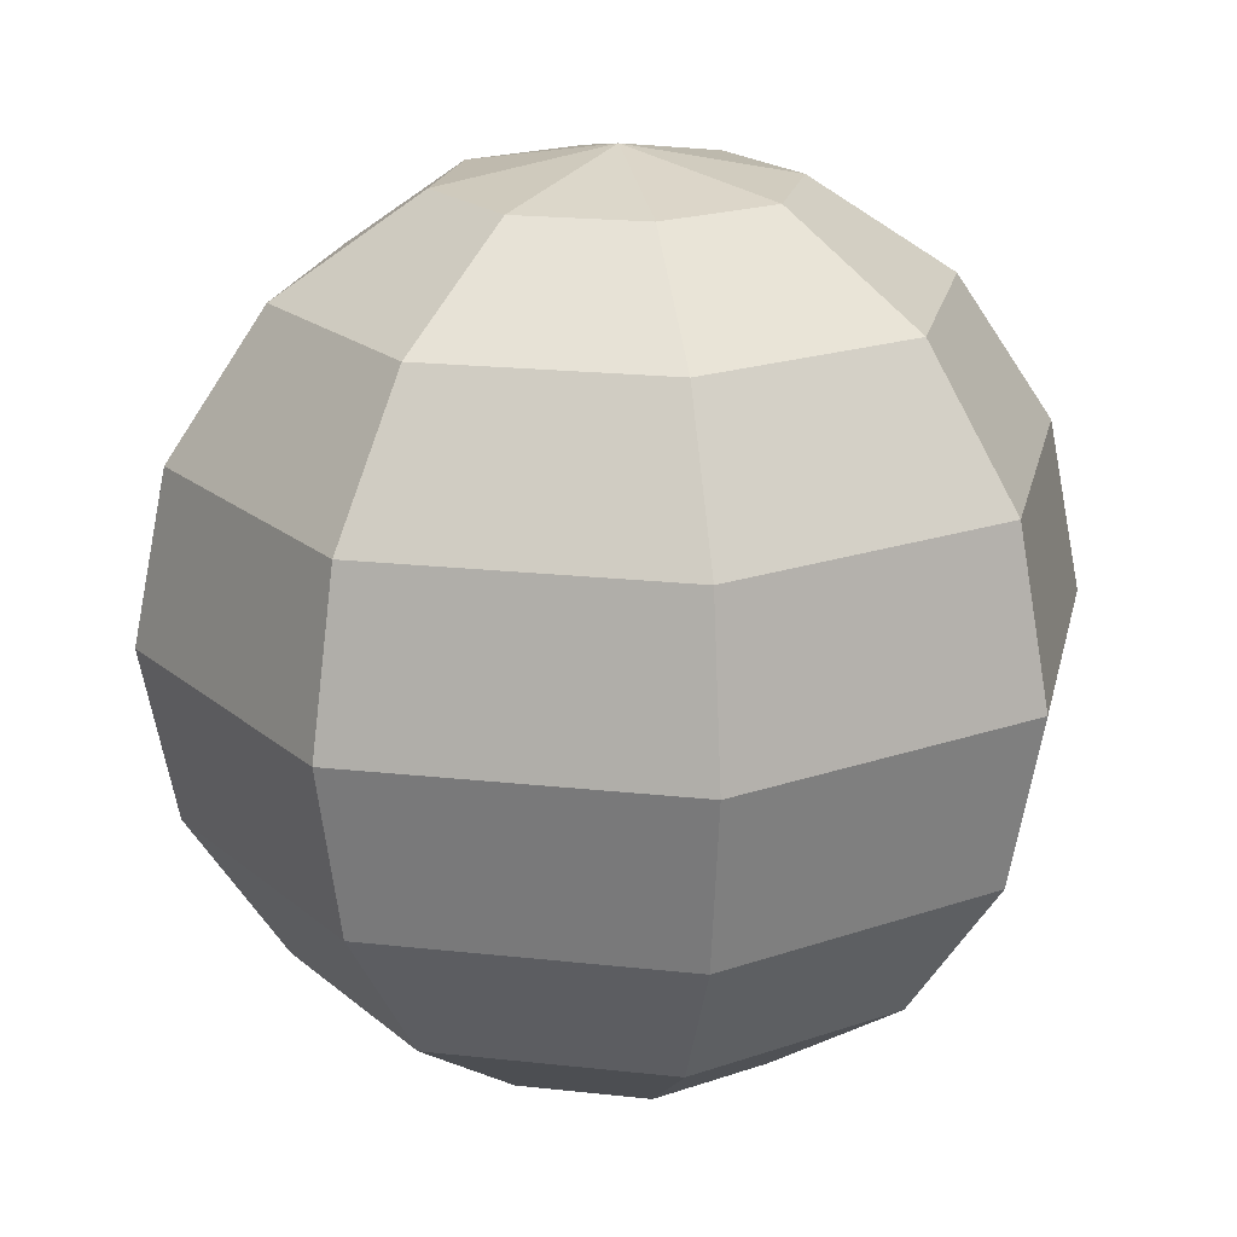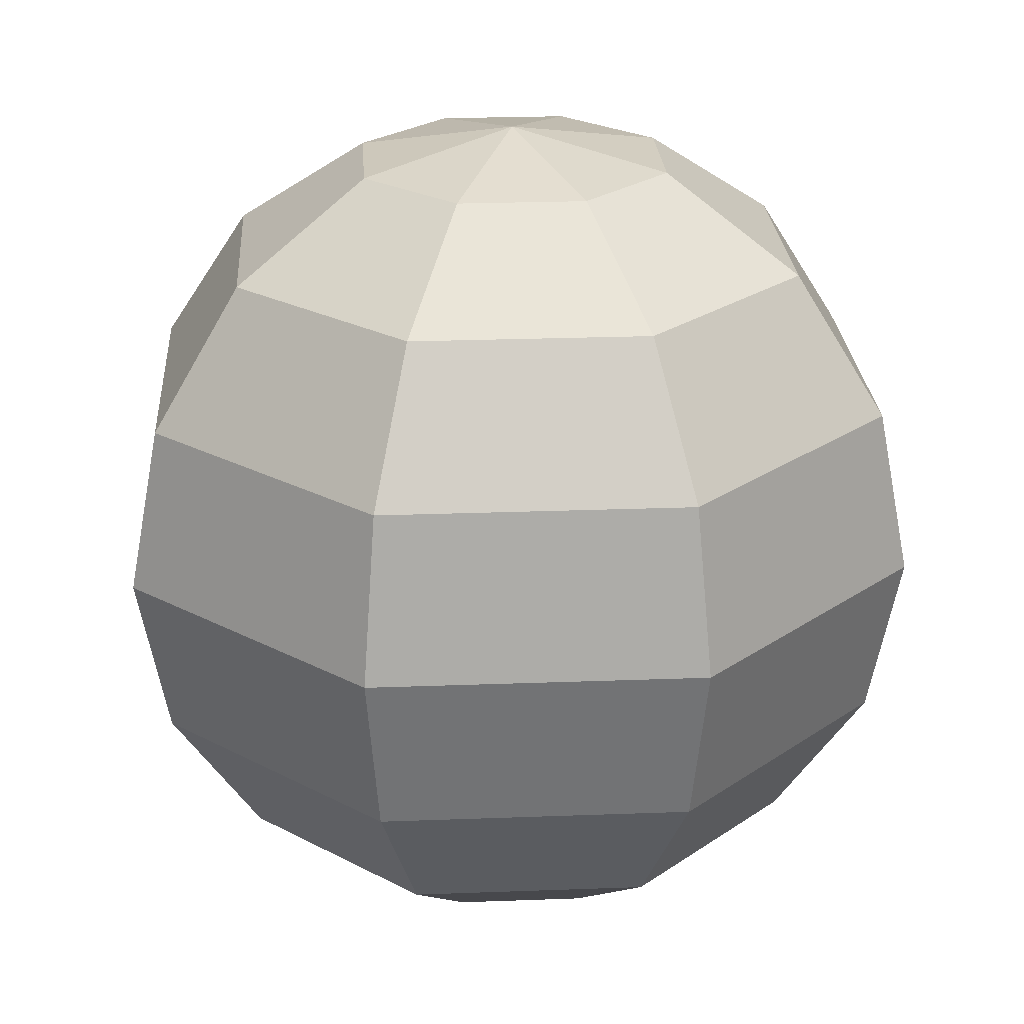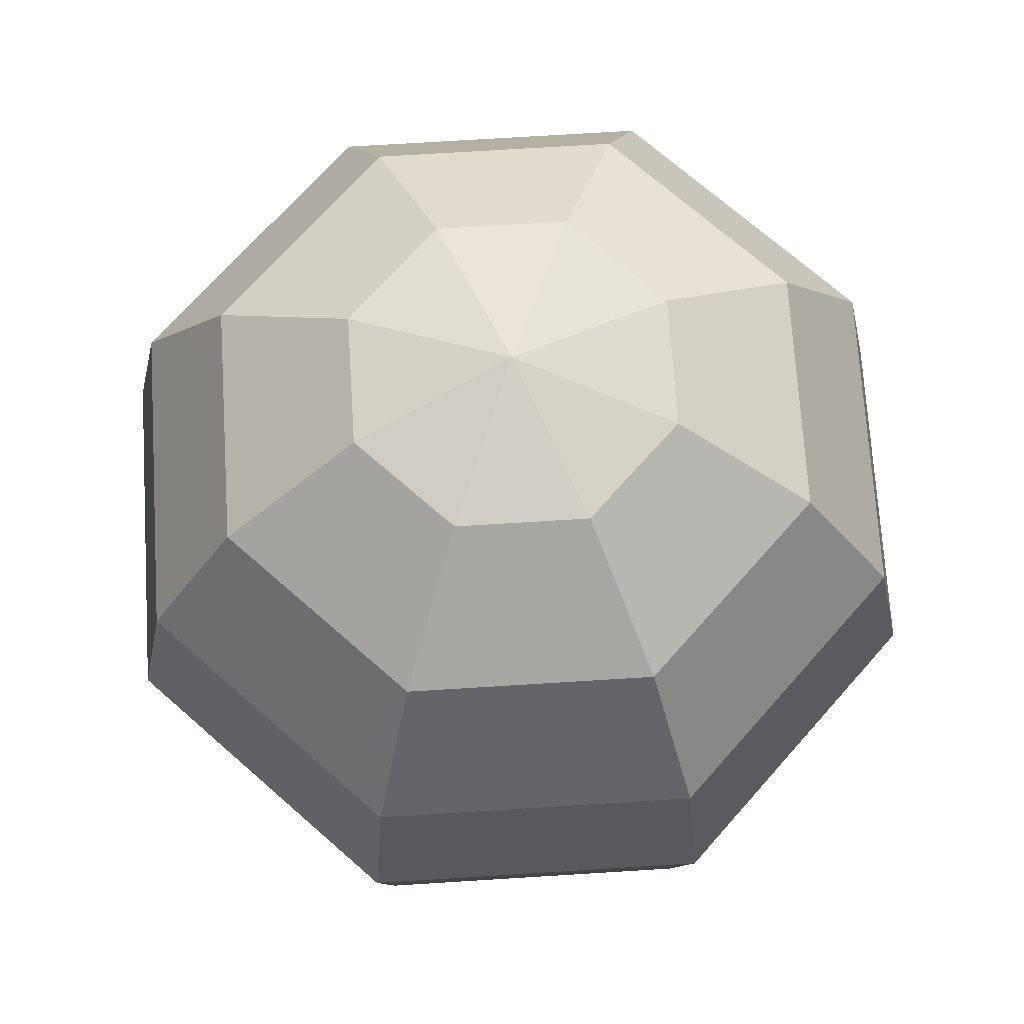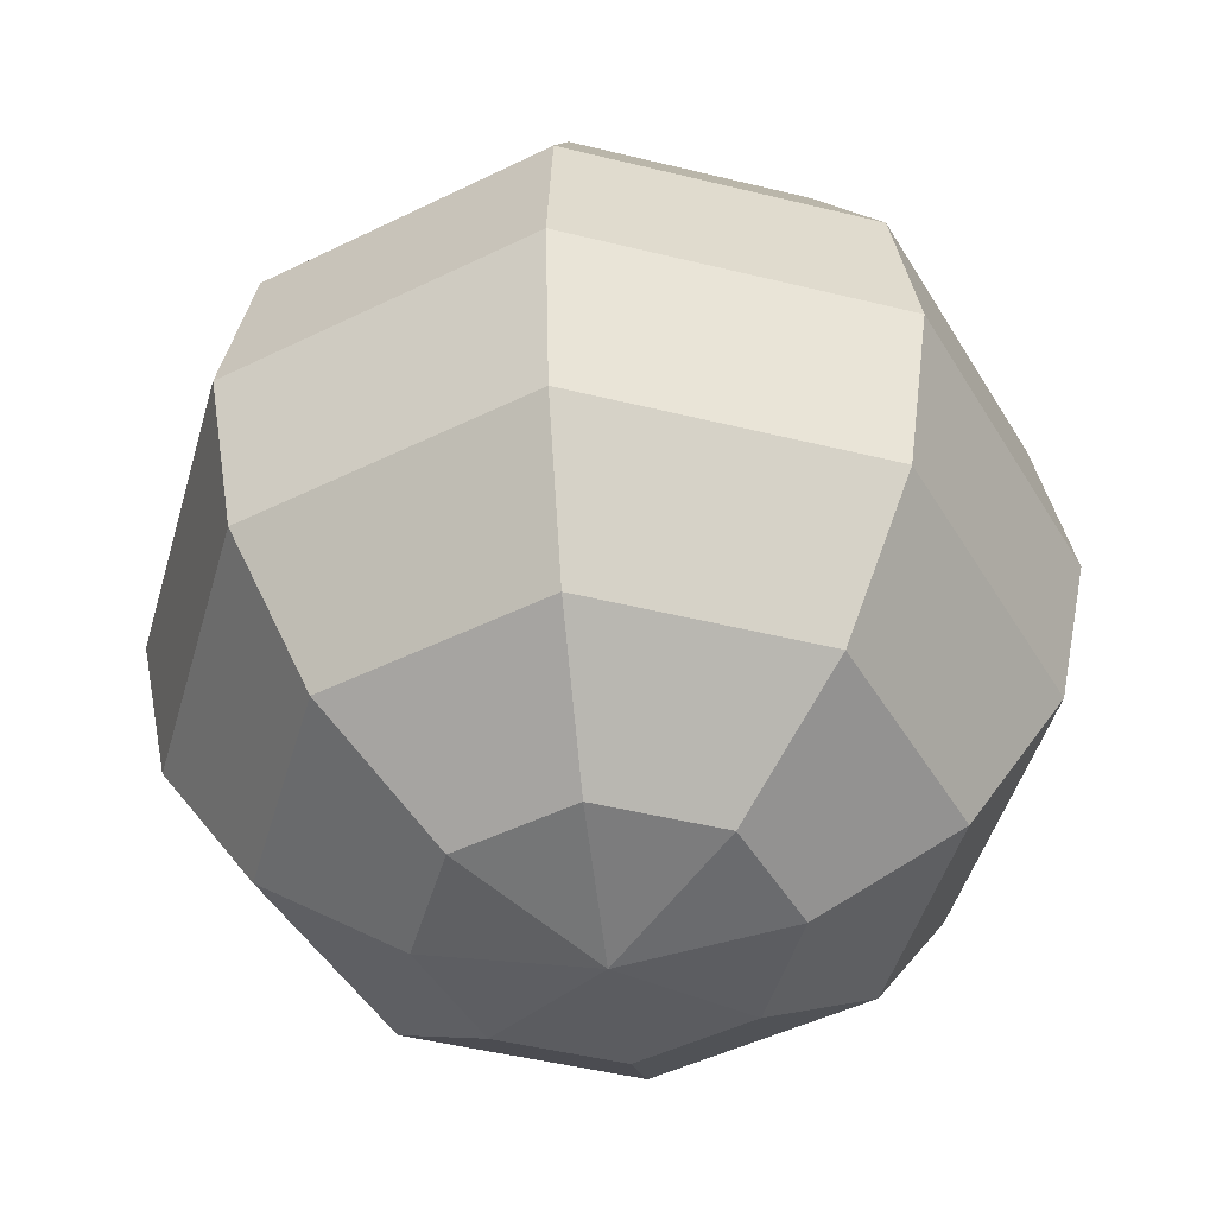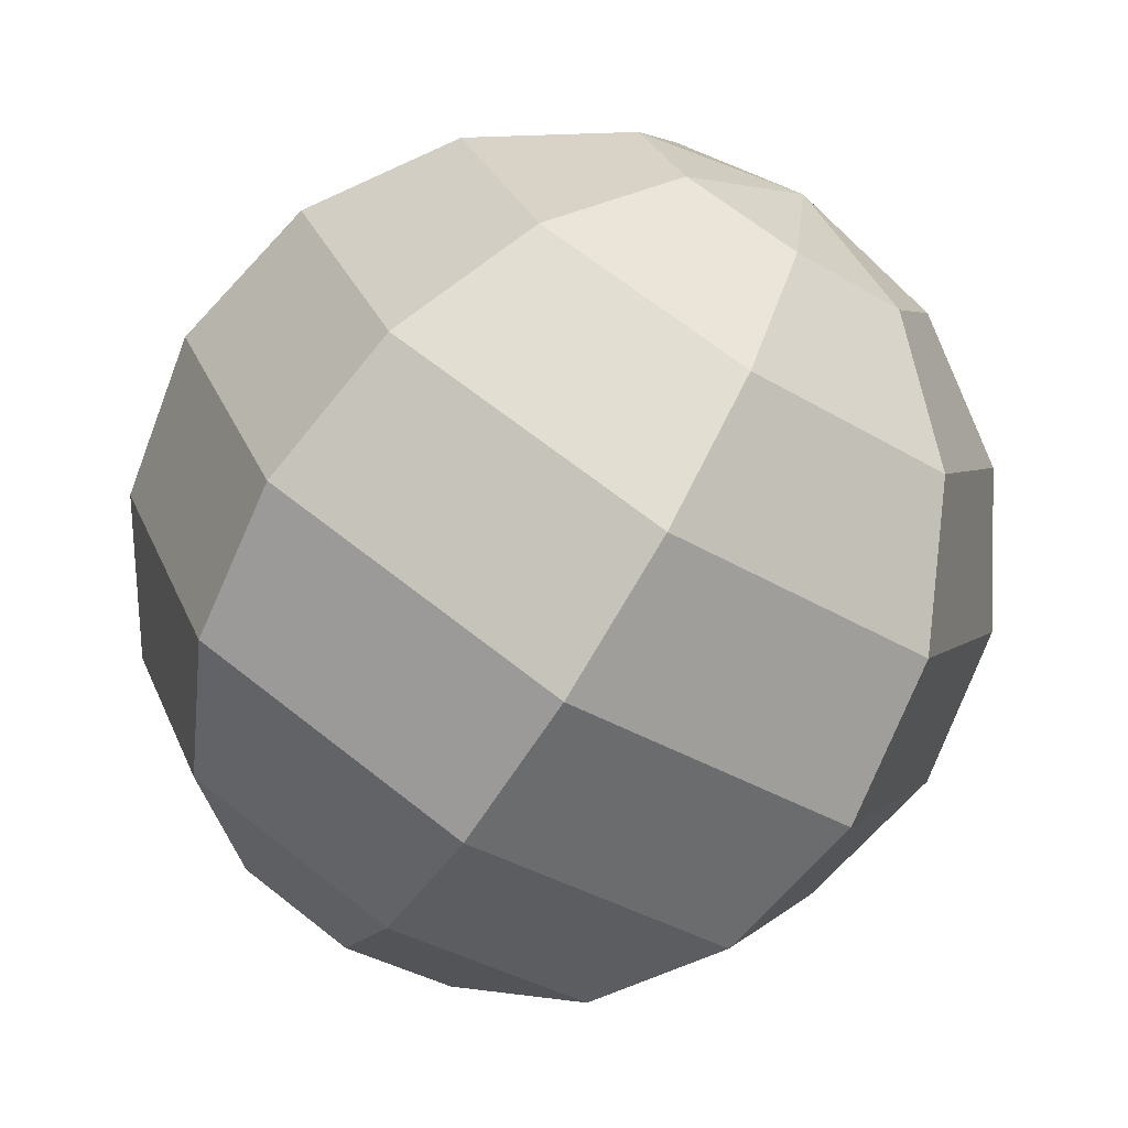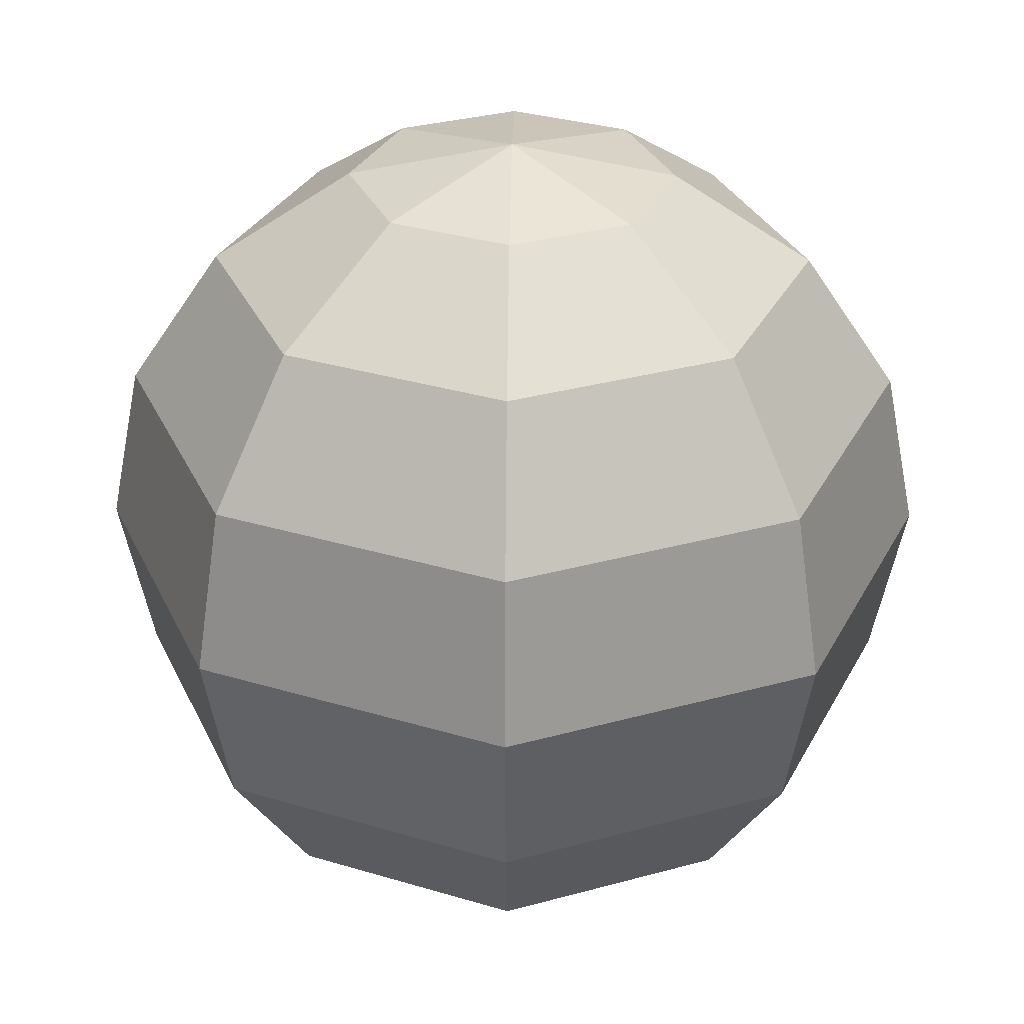
<metadata>
{"format":"obj","ext":"obj","renderer":"f3d","projection":"perspective","resolution":1024,"background":"white","views":[{"elev":19.4,"azim":-145.6,"up":"+Y"},{"elev":24.1,"azim":108.9,"up":"+Y"},{"elev":70.4,"azim":-26.1,"up":"+Y"},{"elev":-46.9,"azim":-128.2,"up":"+Y"},{"elev":-74.3,"azim":148.1,"up":"+Z"},{"elev":31.2,"azim":135.9,"up":"+Y"}]}
</metadata>
<code>
o Sphere
v -0.3827 0.9239 0
v -0.7071 0.7071 0
v -0.9239 0.3827 0
v -1 -0 0
v -0.9239 -0.3827 0
v -0.7071 -0.7071 0
v -0.3827 -0.9239 0
v -0 -1 0
v -0.2706 0.9239 -0.2706
v -0.5 0.7071 -0.5
v -0.6533 0.3827 -0.6533
v -0.7071 -0 -0.7071
v -0.6533 -0.3827 -0.6533
v -0.5 -0.7071 -0.5
v -0.2706 -0.9239 -0.2706
v -0 0.9239 -0.3827
v -0 0.7071 -0.7071
v -0 0.3827 -0.9239
v -0 -0 -1
v -0 -0.3827 -0.9239
v -0 -0.7071 -0.7071
v -0 -0.9239 -0.3827
v -0 1 0
v 0.2706 0.9239 -0.2706
v 0.5 0.7071 -0.5
v 0.6533 0.3827 -0.6533
v 0.7071 -0 -0.7071
v 0.6533 -0.3827 -0.6533
v 0.5 -0.7071 -0.5
v 0.2706 -0.9239 -0.2706
v 0.3827 0.9239 -0
v 0.7071 0.7071 -0
v 0.9239 0.3827 -0
v 1 -0 -0
v 0.9239 -0.3827 -0
v 0.7071 -0.7071 -0
v 0.3827 -0.9239 -0
v 0.2706 0.9239 0.2706
v 0.5 0.7071 0.5
v 0.6533 0.3827 0.6533
v 0.7071 -0 0.7071
v 0.6533 -0.3827 0.6533
v 0.5 -0.7071 0.5
v 0.2706 -0.9239 0.2706
v -0 0.9239 0.3827
v -0 0.7071 0.7071
v -0 0.3827 0.9239
v -0 -0 1
v -0 -0.3827 0.9239
v -0 -0.7071 0.7071
v -0 -0.9239 0.3827
v -0.2706 0.9239 0.2706
v -0.5 0.7071 0.5
v -0.6533 0.3827 0.6533
v -0.7071 -0 0.7071
v -0.6533 -0.3827 0.6533
v -0.5 -0.7071 0.5
v -0.2706 -0.9239 0.2706
f 7 6 14
f 4 12 13
f 3 2 10
f 6 5 13
f 3 11 12
f 1 9 10
f 13 20 21
f 11 18 19
f 9 16 17
f 15 14 21
f 12 19 20
f 10 17 18
f 20 28 29
f 18 26 27
f 16 24 25
f 21 29 30
f 19 27 28
f 17 25 26
f 29 36 37
f 27 34 35
f 25 32 33
f 29 28 35
f 26 33 34
f 24 31 32
f 34 41 42
f 32 39 40
f 36 35 42
f 34 33 40
f 32 31 38
f 36 43 44
f 42 49 50
f 41 40 47
f 38 45 46
f 43 50 51
f 41 48 49
f 39 46 47
f 48 47 54
f 45 52 53
f 51 50 57
f 48 55 56
f 46 53 54
f 50 49 56
f 1 23 9
f 8 7 15
f 9 23 16
f 8 15 22
f 16 23 24
f 8 22 30
f 24 23 31
f 8 30 37
f 31 23 38
f 8 37 44
f 8 44 51
f 38 23 45
f 45 23 52
f 8 51 58
f 57 6 7
f 55 4 5
f 54 53 2
f 52 23 1
f 8 58 7
f 56 5 6
f 55 54 3
f 53 52 1
f 15 7 14
f 5 4 13
f 11 3 10
f 14 6 13
f 4 3 12
f 2 1 10
f 14 13 21
f 12 11 19
f 10 9 17
f 22 15 21
f 13 12 20
f 11 10 18
f 21 20 29
f 19 18 27
f 17 16 25
f 22 21 30
f 20 19 28
f 18 17 26
f 30 29 37
f 28 27 35
f 26 25 33
f 36 29 35
f 27 26 34
f 25 24 32
f 35 34 42
f 33 32 40
f 43 36 42
f 41 34 40
f 39 32 38
f 37 36 44
f 43 42 50
f 48 41 47
f 39 38 46
f 44 43 51
f 42 41 49
f 40 39 47
f 55 48 54
f 46 45 53
f 58 51 57
f 49 48 56
f 47 46 54
f 57 50 56
f 58 57 7
f 56 55 5
f 3 54 2
f 57 56 6
f 4 55 3
f 2 53 1

</code>
